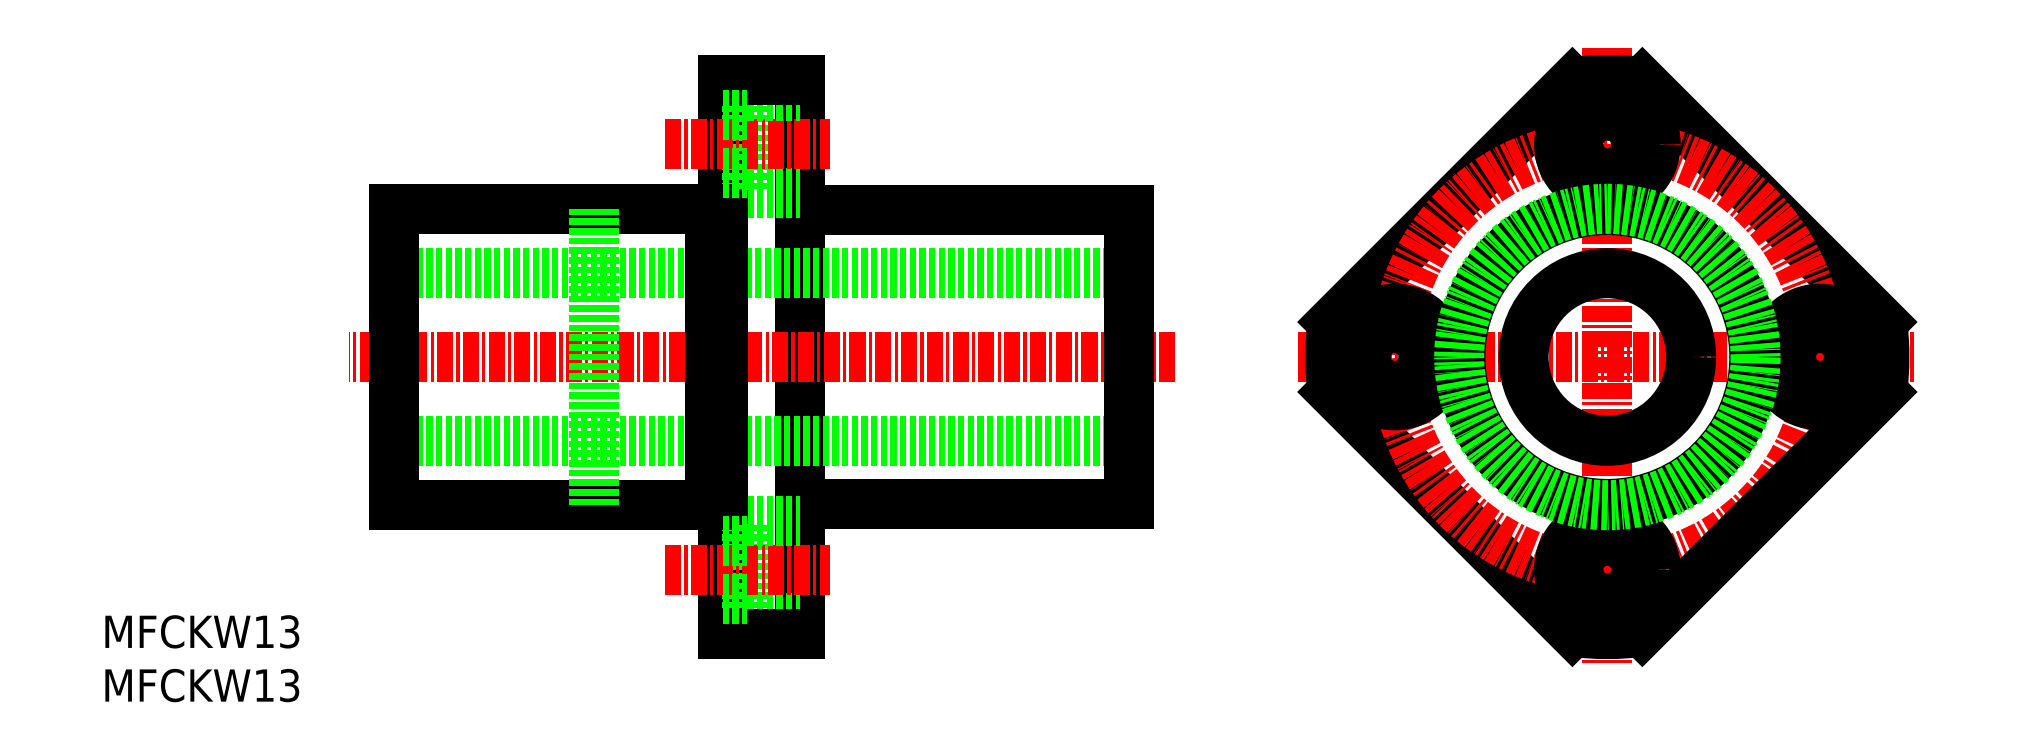
<metadata>
{"format":"dxf","ext":"dxf","renderer":"ezdxf+matplotlib","layout":"modelspace","background":"white","min_lineweight":24,"dpi":150}
</metadata>
<code>
0
SECTION
2
ENTITIES
0
LINE
8
0
10
58.2
20
15.24
30
0
11
58.2
21
58.24
31
0
0
LINE
8
0
10
64.2
20
15.24
30
0
11
64.2
21
58.24
31
0
0
LINE
8
0
10
60.1
20
16.49
30
0
11
60.1
21
23.99
31
0
0
LINE
8
0
10
60.1
20
16.49
30
0
11
64.2
21
16.49
31
0
0
LINE
8
0
10
58.2
20
15.24
30
0
11
64.2
21
15.24
31
0
0
LINE
8
CENTER
10
53.72
20
20.24
30
0
11
66.49
21
20.24
31
0
0
LINE
8
0
10
58.2
20
17.99
30
0
11
60.1
21
17.99
31
0
0
LINE
8
CENTER
10
93.28
20
36.74
30
0
11
29.23
21
36.74
31
0
0
LINE
8
0
10
89.7
20
43.24
30
0
11
32.7
21
43.24
31
0
0
LINE
8
0
10
89.7
20
30.24
30
0
11
32.7
21
30.24
31
0
0
LINE
8
0
10
57.2
20
48.24
30
0
11
32.7
21
48.24
31
0
0
LINE
8
0
10
57.2
20
25.24
30
0
11
32.7
21
25.24
31
0
0
LINE
8
0
10
32.7
20
48.24
30
0
11
32.7
21
25.24
31
0
0
LINE
8
0
10
60.1
20
56.99
30
0
11
60.1
21
49.49
31
0
0
LINE
8
0
10
89.7
20
25.34
30
0
11
64.2
21
25.34
31
0
0
LINE
8
0
10
89.7
20
48.14
30
0
11
64.2
21
48.14
31
0
0
LINE
8
0
10
57.2
20
48.24
30
0
11
57.2
21
25.24
31
0
0
LINE
8
0
10
58.2
20
47.74
30
0
11
58.2
21
25.74
31
0
0
LINE
8
0
10
60.1
20
23.99
30
0
11
64.2
21
23.99
31
0
0
LINE
8
0
10
58.2
20
25.74
30
0
11
57.2
21
25.74
31
0
0
LINE
8
0
10
58.2
20
22.49
30
0
11
60.1
21
22.49
31
0
0
LINE
8
0
10
60.1
20
49.49
30
0
11
64.2
21
49.49
31
0
0
LINE
8
CENTER
10
53.72
20
53.24
30
0
11
66.49
21
53.24
31
0
0
LINE
8
0
10
58.2
20
47.74
30
0
11
57.2
21
47.74
31
0
0
LINE
8
0
10
58.2
20
50.99
30
0
11
60.1
21
50.99
31
0
0
LINE
8
0
10
89.7
20
48.14
30
0
11
89.7
21
25.34
31
0
0
LINE
8
0
10
60.1
20
56.99
30
0
11
64.2
21
56.99
31
0
0
LINE
8
0
10
58.2
20
58.24
30
0
11
64.2
21
58.24
31
0
0
LINE
8
0
10
58.2
20
55.49
30
0
11
60.1
21
55.49
31
0
0
LINE
8
0
10
48.2
20
48.24
30
0
11
48.2
21
25.24
31
0
0
TEXT
8
0
10
10
20
10
30
0
40
2.5
1
MFCKW13
0
TEXT
8
0
10
10
20
14.17
30
0
40
2.5
1
MFCKW13
0
LINE
8
CENTER
10
126.8
20
60.74
30
0
11
126.8
21
12.74
31
0
0
LINE
8
0
10
105.5
20
39.45
30
0
11
124.1
21
58.07
31
0
0
LINE
8
CENTER
10
102.8
20
36.74
30
0
11
150.8
21
36.74
31
0
0
LINE
8
0
10
124.1
20
15.41
30
0
11
105.5
21
34.03
31
0
0
ARC
8
0
10
126.8
20
36.74
30
0
40
21.5
50
172.7
51
187.3
0
CIRCLE
8
0
10
126.8
20
36.74
30
0
40
11.4
0
LINE
8
0
10
148.2
20
39.45
30
0
11
129.6
21
58.07
31
0
0
CIRCLE
8
CENTER
10
126.8
20
36.74
30
0
40
16.5
0
CIRCLE
8
0
10
126.8
20
36.74
30
0
40
6.5
0
CIRCLE
8
0
10
126.8
20
20.24
30
0
40
2.25
0
ARC
8
0
10
126.8
20
36.74
30
0
40
21.5
50
262.7
51
277.3
0
CIRCLE
8
0
10
126.8
20
20.24
30
0
40
3.75
0
CIRCLE
8
0
10
110.3
20
36.74
30
0
40
2.25
0
CIRCLE
8
0
10
110.3
20
36.74
30
0
40
3.75
0
LINE
8
0
10
129.6
20
15.41
30
0
11
148.2
21
34.03
31
0
0
CIRCLE
8
0
10
143.3
20
36.74
30
0
40
3.75
0
CIRCLE
8
0
10
143.3
20
36.74
30
0
40
2.25
0
ARC
8
0
10
126.8
20
36.74
30
0
40
21.5
50
352.7
51
7.251
0
CIRCLE
8
0
10
126.8
20
53.24
30
0
40
2.25
0
ARC
8
0
10
126.8
20
36.74
30
0
40
21.5
50
82.75
51
97.25
0
CIRCLE
8
0
10
126.8
20
53.24
30
0
40
3.75
0
CIRCLE
8
0
10
126.8
20
36.74
30
0
40
11.5
0
ENDSEC
0
EOF

</code>
